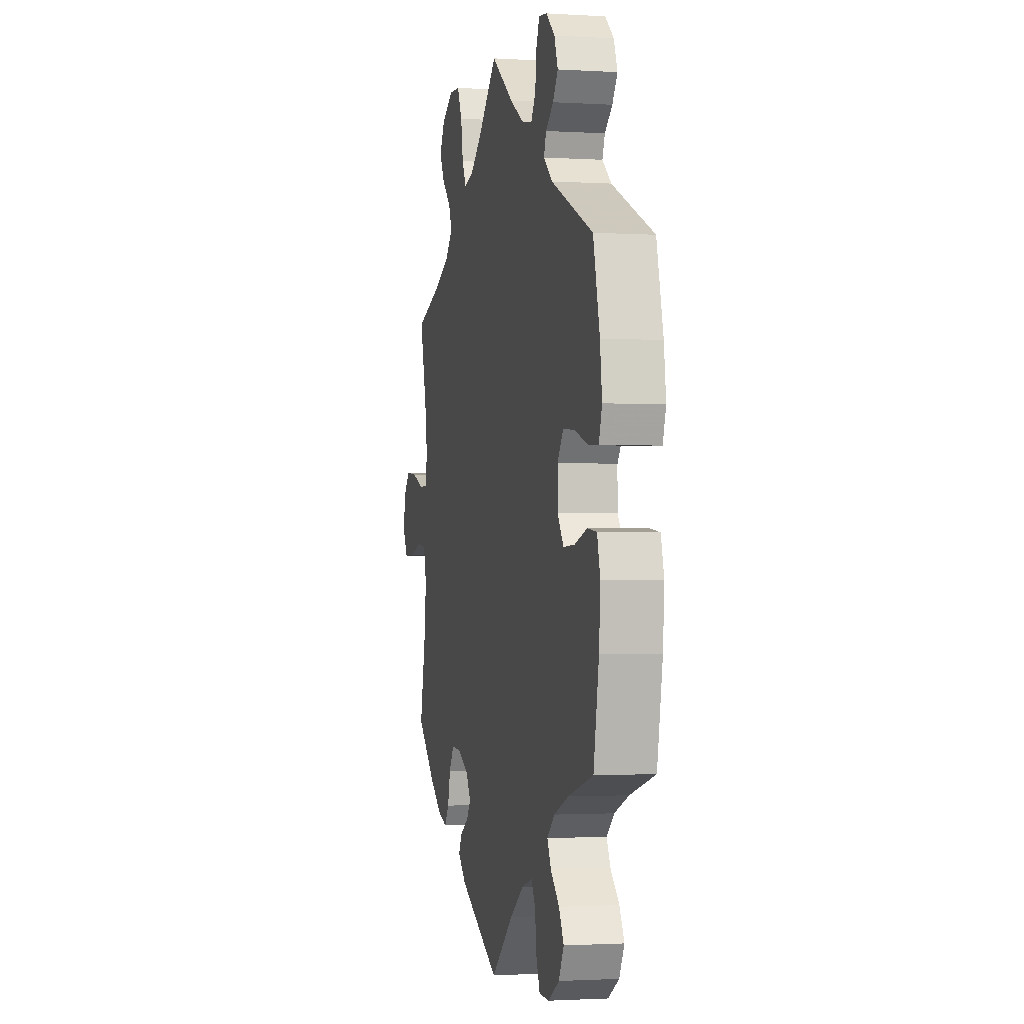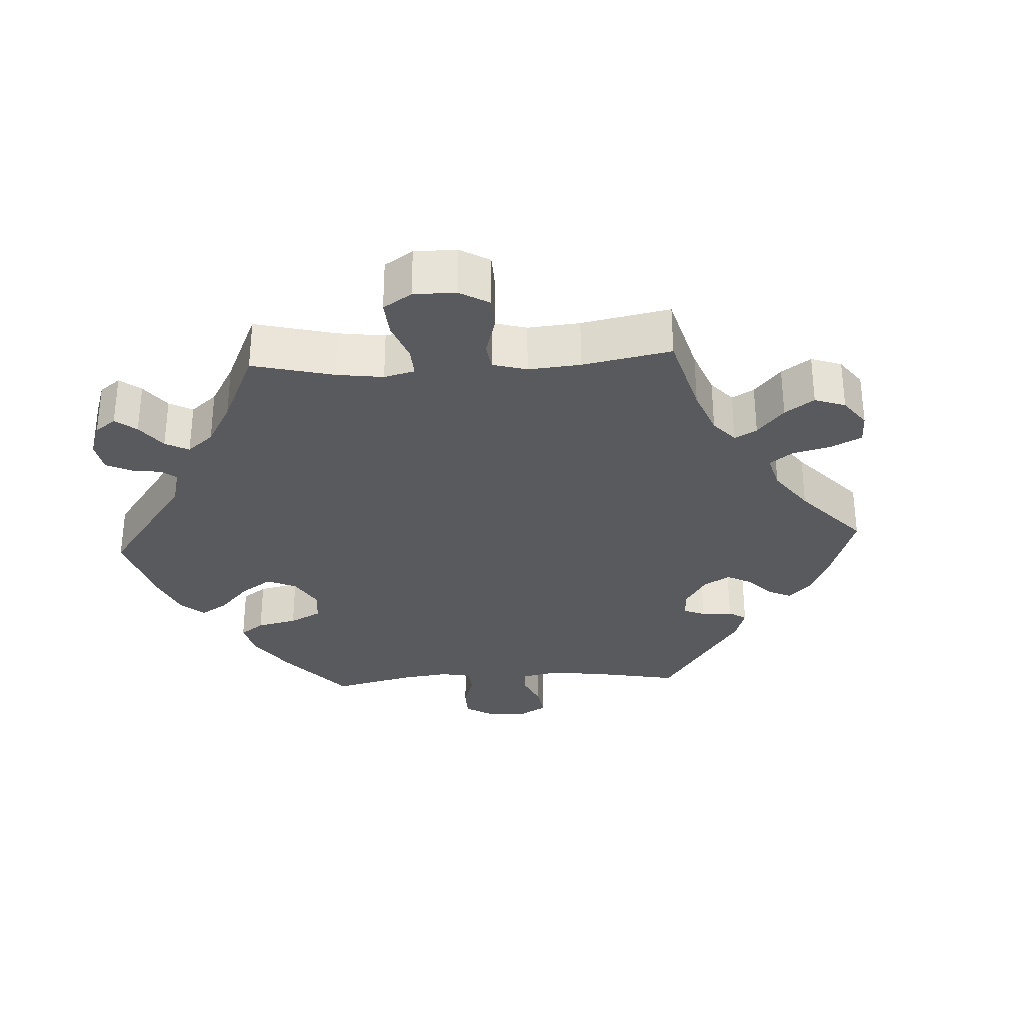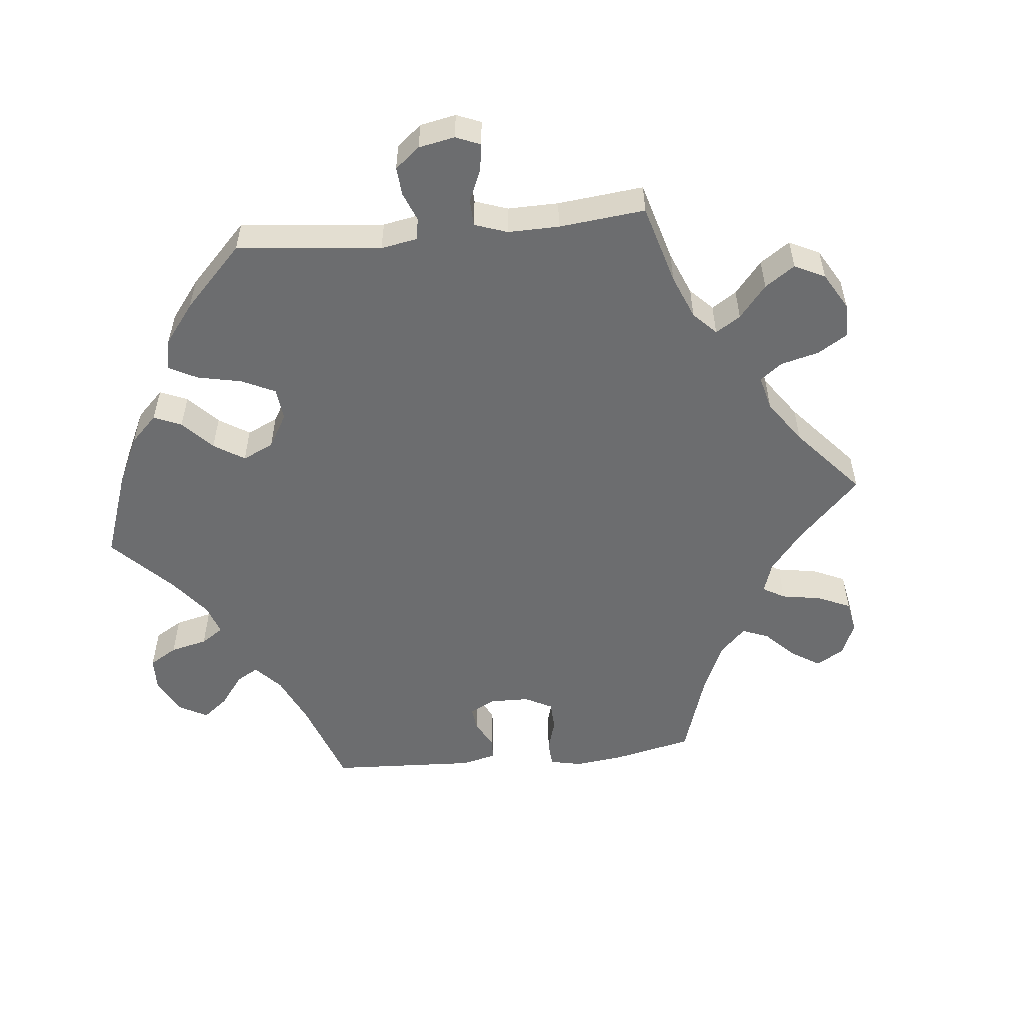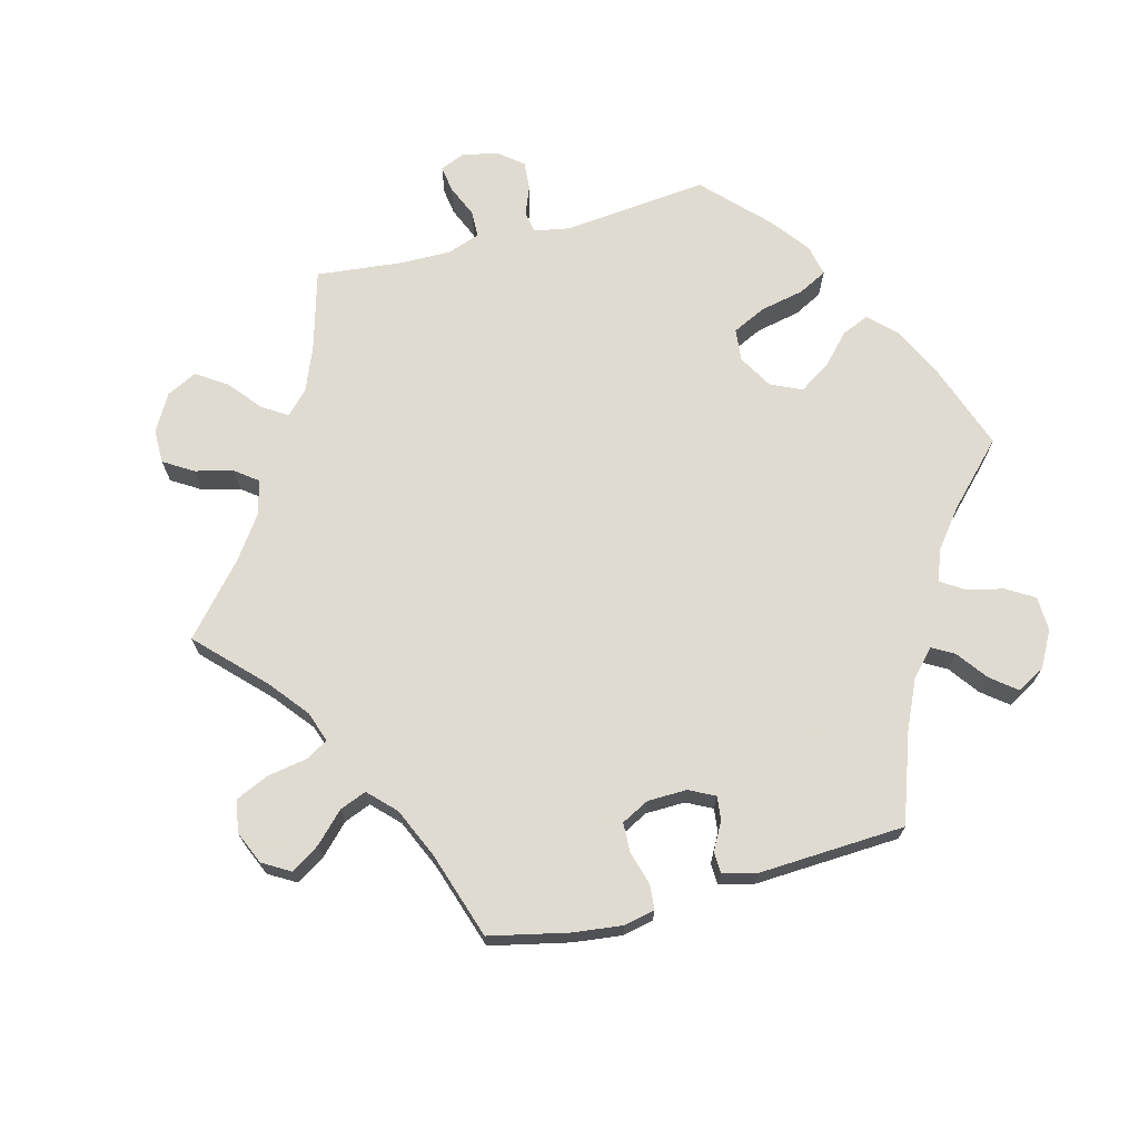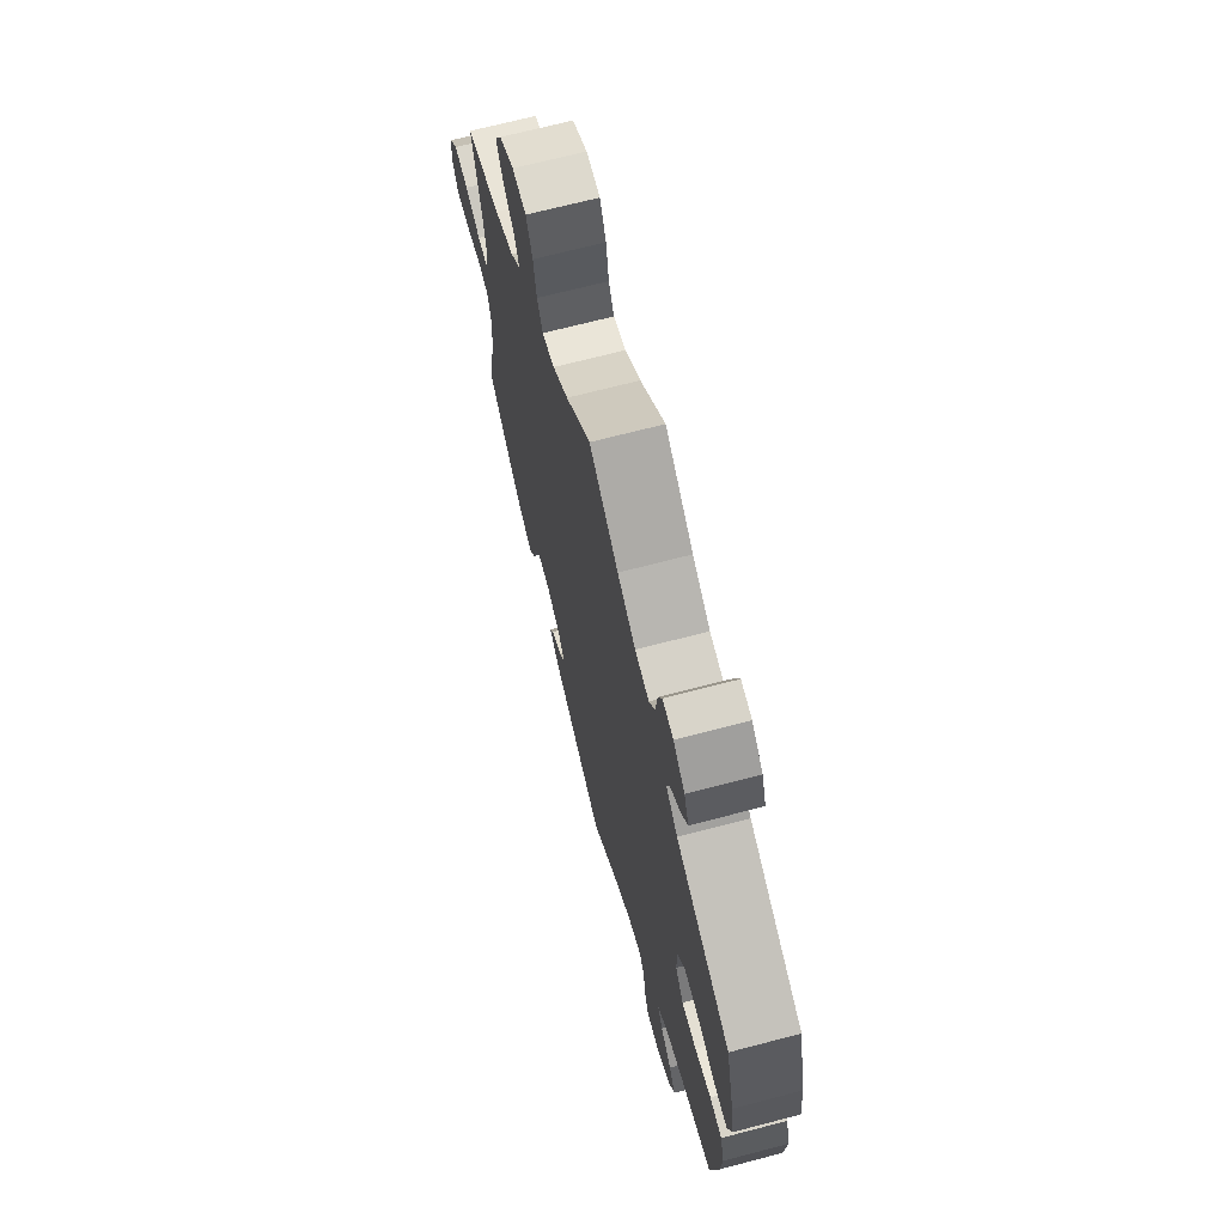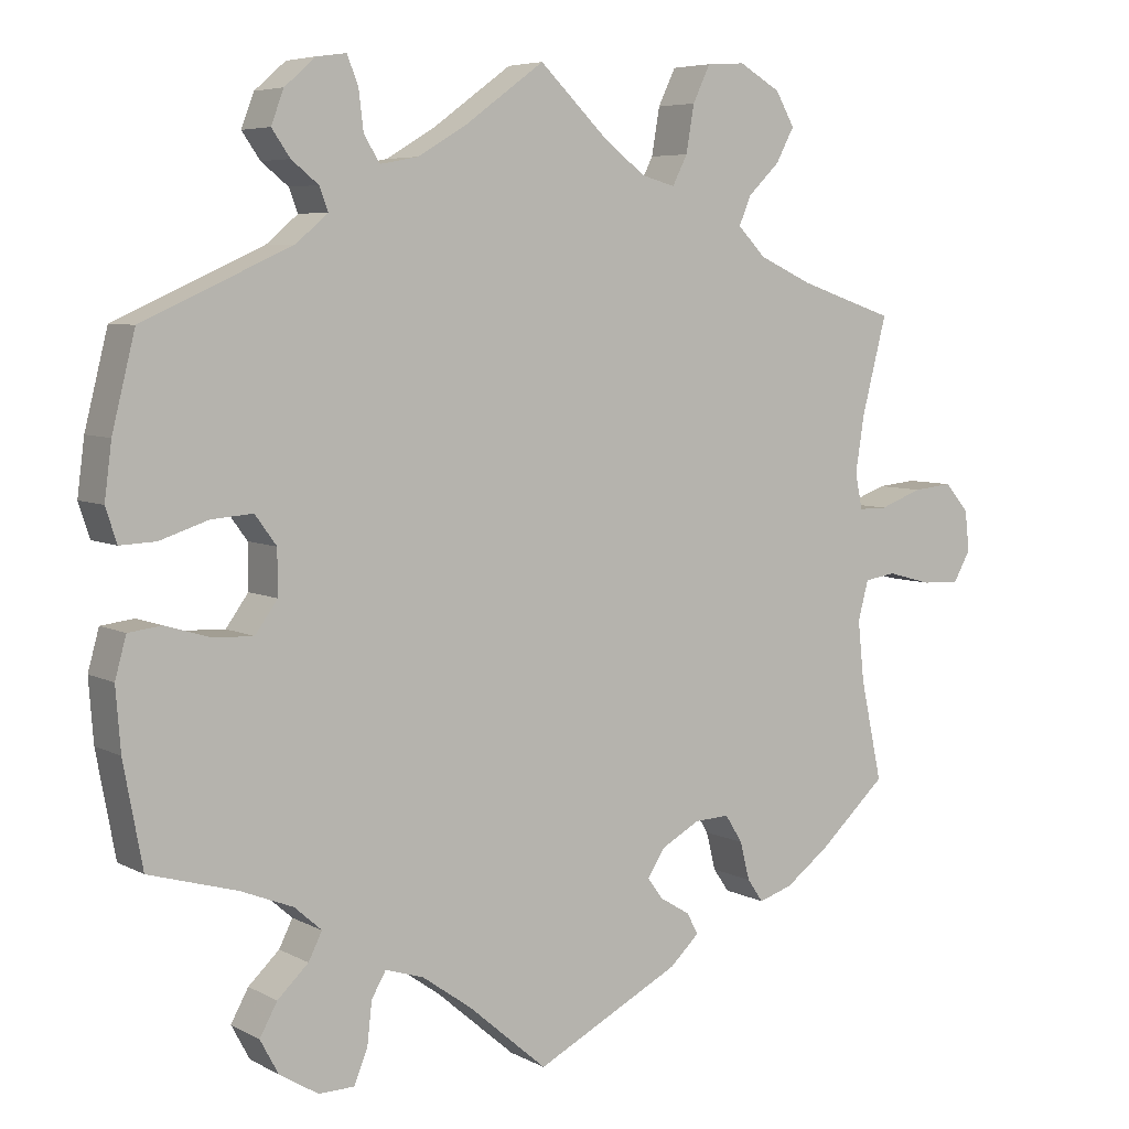
<metadata>
{"format":"obj","ext":"obj","renderer":"f3d","projection":"perspective","resolution":1024,"background":"white","views":[{"elev":-1.5,"azim":-102.6,"up":"+Z"},{"elev":-30.7,"azim":33.3,"up":"+Y"},{"elev":-53.9,"azim":-24.1,"up":"+Y"},{"elev":70.2,"azim":135.2,"up":"+Y"},{"elev":68.8,"azim":-104.7,"up":"+Z"},{"elev":6.0,"azim":-33.2,"up":"+Z"}]}
</metadata>
<code>
v -0.524 0.07 -0.16
v -0.53 0.07 -0.082
v -0.516 0.07 -0.031
v -0.474 0.07 -0.026
v -0.418 0.07 -0.043
v -0.367 0.07 -0.045
v -0.339 0.07 -0.006
v -0.339 0.07 0.05
v -0.366 0.07 0.087
v -0.418 0.07 0.083
v -0.479 0.07 0.063
v -0.524 0.07 0.061
v -0.538 0.07 0.104
v -0.529 0.07 0.173
v -0.5 0.07 0.289
v -0.313 0.07 0.373
v -0.273 0.07 0.407
v -0.284 0.07 0.436
v -0.318 0.07 0.463
v -0.341 0.07 0.496
v -0.325 0.07 0.538
v -0.286 0.07 0.572
v -0.249 0.07 0.577
v -0.235 0.07 0.542
v -0.229 0.07 0.492
v -0.209 0.07 0.46
v -0.161 0.07 0.469
v -0.099 0.07 0.506
v 0 0.07 0.578
v 0.085 0.07 0.496
v 0.138 0.07 0.455
v 0.181 0.07 0.443
v 0.2 0.07 0.48
v 0.21 0.07 0.539
v 0.232 0.07 0.585
v 0.28 0.07 0.588
v 0.332 0.07 0.558
v 0.356 0.07 0.516
v 0.333 0.07 0.473
v 0.293 0.07 0.434
v 0.278 0.07 0.398
v 0.313 0.07 0.362
v 0.38 0.07 0.331
v 0.501 0.07 0.29
v 0.47 0.07 0.169
v 0.459 0.07 0.098
v 0.468 0.07 0.053
v 0.504 0.07 0.053
v 0.558 0.07 0.073
v 0.608 0.07 0.078
v 0.638 0.07 0.043
v 0.644 0.07 -0.008
v 0.622 0.07 -0.047
v 0.574 0.07 -0.045
v 0.519 0.07 -0.03
v 0.479 0.07 -0.036
v 0.466 0.07 -0.086
v 0.474 0.07 -0.162
v 0.501 0.07 -0.288
v 0.416 0.07 -0.366
v 0.361 0.07 -0.407
v 0.318 0.07 -0.421
v 0.298 0.07 -0.392
v 0.286 0.07 -0.344
v 0.264 0.07 -0.309
v 0.22 0.07 -0.311
v 0.171 0.07 -0.338
v 0.149 0.07 -0.372
v 0.169 0.07 -0.399
v 0.207 0.07 -0.422
v 0.221 0.07 -0.449
v 0.184 0.07 -0.484
v 0.001 0.07 -0.578
v -0.099 0.07 -0.492
v -0.161 0.07 -0.448
v -0.209 0.07 -0.433
v -0.227 0.07 -0.464
v -0.233 0.07 -0.517
v -0.25 0.07 -0.56
v -0.295 0.07 -0.561
v -0.344 0.07 -0.531
v -0.367 0.07 -0.488
v -0.345 0.07 -0.448
v -0.306 0.07 -0.411
v -0.289 0.07 -0.377
v -0.323 0.07 -0.347
v -0.388 0.07 -0.321
v -0.5 0.07 -0.289
v -0.524 0 -0.16
v -0.53 0 -0.082
v -0.516 0 -0.031
v -0.474 0 -0.026
v -0.418 0 -0.043
v -0.367 0 -0.045
v -0.339 0 -0.006
v -0.339 0 0.05
v -0.366 0 0.087
v -0.418 0 0.083
v -0.479 0 0.063
v -0.524 0 0.061
v -0.538 0 0.104
v -0.529 0 0.173
v -0.5 0 0.289
v -0.313 0 0.373
v -0.273 0 0.407
v -0.284 0 0.436
v -0.318 0 0.463
v -0.341 0 0.496
v -0.325 0 0.538
v -0.286 0 0.572
v -0.249 0 0.577
v -0.235 0 0.542
v -0.229 0 0.492
v -0.209 0 0.46
v -0.161 0 0.469
v -0.099 0 0.506
v 0 0 0.578
v 0.085 0 0.496
v 0.138 0 0.455
v 0.181 0 0.443
v 0.2 0 0.48
v 0.21 0 0.539
v 0.232 0 0.585
v 0.28 0 0.588
v 0.332 0 0.558
v 0.356 0 0.516
v 0.333 0 0.473
v 0.293 0 0.434
v 0.278 0 0.398
v 0.313 0 0.362
v 0.38 0 0.331
v 0.501 0 0.29
v 0.47 0 0.169
v 0.459 0 0.098
v 0.468 0 0.053
v 0.504 0 0.053
v 0.558 0 0.073
v 0.608 0 0.078
v 0.638 0 0.043
v 0.644 0 -0.008
v 0.622 0 -0.047
v 0.574 0 -0.045
v 0.519 0 -0.03
v 0.479 0 -0.036
v 0.466 0 -0.086
v 0.474 0 -0.162
v 0.501 0 -0.288
v 0.416 0 -0.366
v 0.361 0 -0.407
v 0.318 0 -0.421
v 0.298 0 -0.392
v 0.286 0 -0.344
v 0.264 0 -0.309
v 0.22 0 -0.311
v 0.171 0 -0.338
v 0.149 0 -0.372
v 0.169 0 -0.399
v 0.207 0 -0.422
v 0.221 0 -0.449
v 0.184 0 -0.484
v 0.001 0 -0.578
v -0.099 0 -0.492
v -0.161 0 -0.448
v -0.209 0 -0.433
v -0.227 0 -0.464
v -0.233 0 -0.517
v -0.25 0 -0.56
v -0.295 0 -0.561
v -0.344 0 -0.531
v -0.367 0 -0.488
v -0.345 0 -0.448
v -0.306 0 -0.411
v -0.289 0 -0.377
v -0.323 0 -0.347
v -0.388 0 -0.321
v -0.5 0 -0.289
f 87 88 1 2
f 86 87 2 3
f 85 86 3 4
f 81 82 83 84
f 81 84 85
f 80 81 85
f 77 78 79 80
f 76 77 80 85
f 75 76 85 4
f 71 72 73 74
f 69 70 71 74
f 68 69 74 75
f 67 68 75 4
f 61 62 63 64
f 61 64 65
f 58 59 60 61
f 57 58 61 65
f 56 57 65 66
f 52 53 54 55
f 52 55 56
f 51 52 56
f 48 49 50 51
f 47 48 51 56
f 46 47 56 66
f 43 44 45
f 42 43 45 46
f 41 42 46 66
f 37 38 39 40
f 37 40 41
f 36 37 41
f 33 34 35 36
f 32 33 36 41
f 31 32 41 66
f 28 29 30
f 27 28 30 31
f 26 27 31 66
f 22 23 24 25
f 18 19 20 21
f 18 21 22 25
f 13 14 15 16
f 13 16 17
f 10 11 12 13
f 9 10 13 17
f 8 9 17
f 7 8 17
f 66 67 4 5
f 17 18 25 26
f 7 17 26 66
f 6 7 66
f 5 6 66
f 90 89 176 175
f 91 90 175 174
f 92 91 174 173
f 172 171 170 169
f 173 172 169
f 173 169 168
f 168 167 166 165
f 173 168 165 164
f 92 173 164 163
f 162 161 160 159
f 162 159 158 157
f 163 162 157 156
f 92 163 156 155
f 152 151 150 149
f 153 152 149
f 149 148 147 146
f 153 149 146 145
f 154 153 145 144
f 143 142 141 140
f 144 143 140
f 144 140 139
f 139 138 137 136
f 144 139 136 135
f 154 144 135 134
f 133 132 131
f 134 133 131 130
f 154 134 130 129
f 128 127 126 125
f 129 128 125
f 129 125 124
f 124 123 122 121
f 129 124 121 120
f 154 129 120 119
f 118 117 116
f 119 118 116 115
f 154 119 115 114
f 113 112 111 110
f 109 108 107 106
f 113 110 109 106
f 104 103 102 101
f 105 104 101
f 101 100 99 98
f 105 101 98 97
f 105 97 96
f 105 96 95
f 93 92 155 154
f 114 113 106 105
f 154 114 105 95
f 154 95 94
f 154 94 93
f 1 89 90 2
f 2 90 91 3
f 3 91 92 4
f 4 92 93 5
f 5 93 94 6
f 6 94 95 7
f 7 95 96 8
f 8 96 97 9
f 9 97 98 10
f 10 98 99 11
f 11 99 100 12
f 12 100 101 13
f 13 101 102 14
f 14 102 103 15
f 15 103 104 16
f 16 104 105 17
f 17 105 106 18
f 18 106 107 19
f 19 107 108 20
f 20 108 109 21
f 21 109 110 22
f 22 110 111 23
f 23 111 112 24
f 24 112 113 25
f 25 113 114 26
f 26 114 115 27
f 27 115 116 28
f 28 116 117 29
f 29 117 118 30
f 30 118 119 31
f 31 119 120 32
f 32 120 121 33
f 33 121 122 34
f 34 122 123 35
f 35 123 124 36
f 36 124 125 37
f 37 125 126 38
f 38 126 127 39
f 39 127 128 40
f 40 128 129 41
f 41 129 130 42
f 42 130 131 43
f 43 131 132 44
f 44 132 133 45
f 45 133 134 46
f 46 134 135 47
f 47 135 136 48
f 48 136 137 49
f 49 137 138 50
f 50 138 139 51
f 51 139 140 52
f 52 140 141 53
f 53 141 142 54
f 54 142 143 55
f 55 143 144 56
f 56 144 145 57
f 57 145 146 58
f 58 146 147 59
f 59 147 148 60
f 60 148 149 61
f 61 149 150 62
f 62 150 151 63
f 63 151 152 64
f 64 152 153 65
f 65 153 154 66
f 66 154 155 67
f 67 155 156 68
f 68 156 157 69
f 69 157 158 70
f 70 158 159 71
f 71 159 160 72
f 72 160 161 73
f 73 161 162 74
f 74 162 163 75
f 75 163 164 76
f 76 164 165 77
f 77 165 166 78
f 78 166 167 79
f 79 167 168 80
f 80 168 169 81
f 81 169 170 82
f 82 170 171 83
f 83 171 172 84
f 84 172 173 85
f 85 173 174 86
f 86 174 175 87
f 87 175 176 88
f 88 176 89 1

</code>
